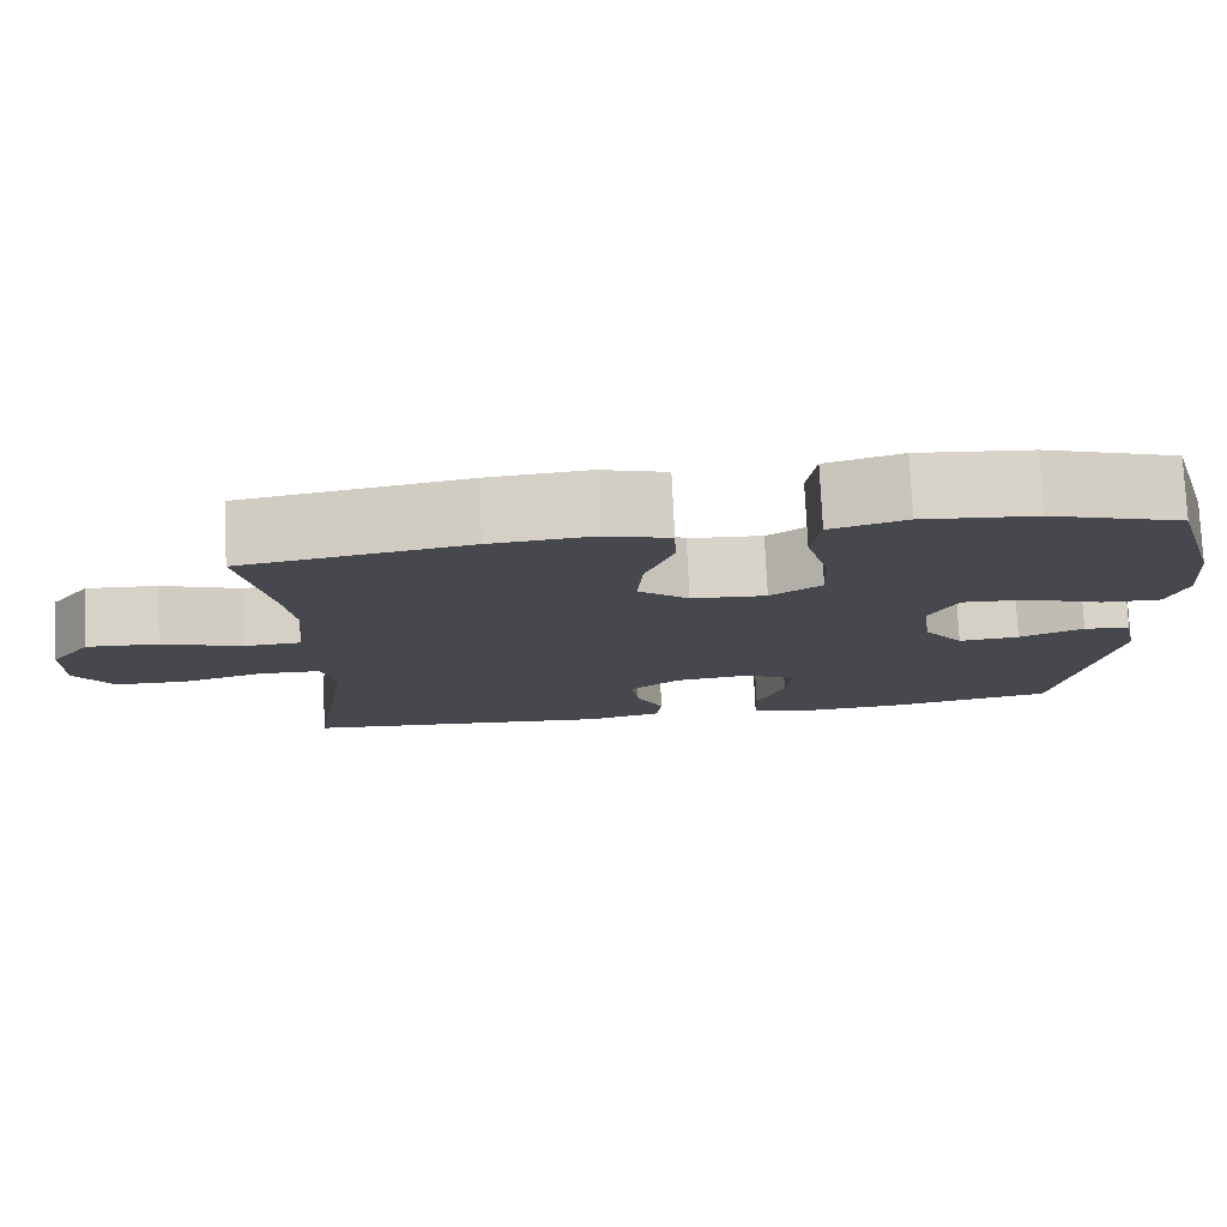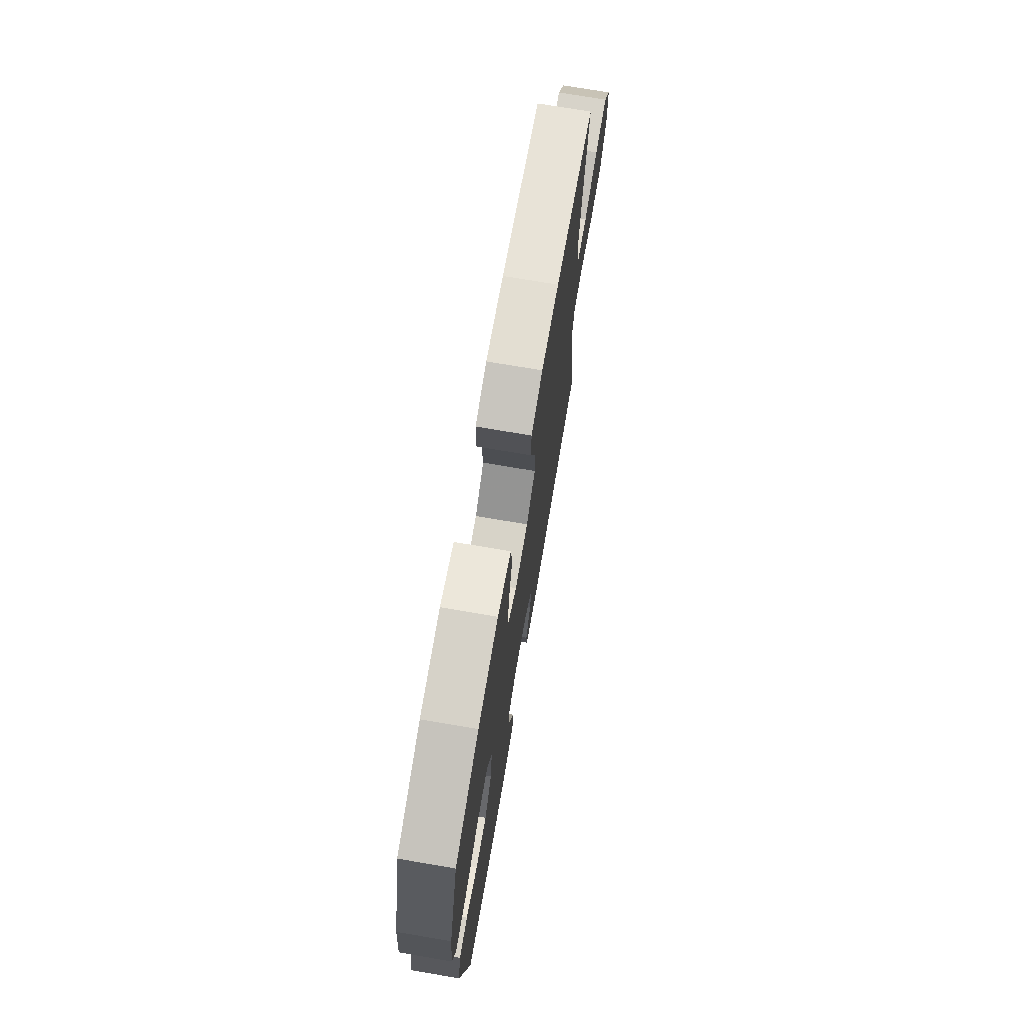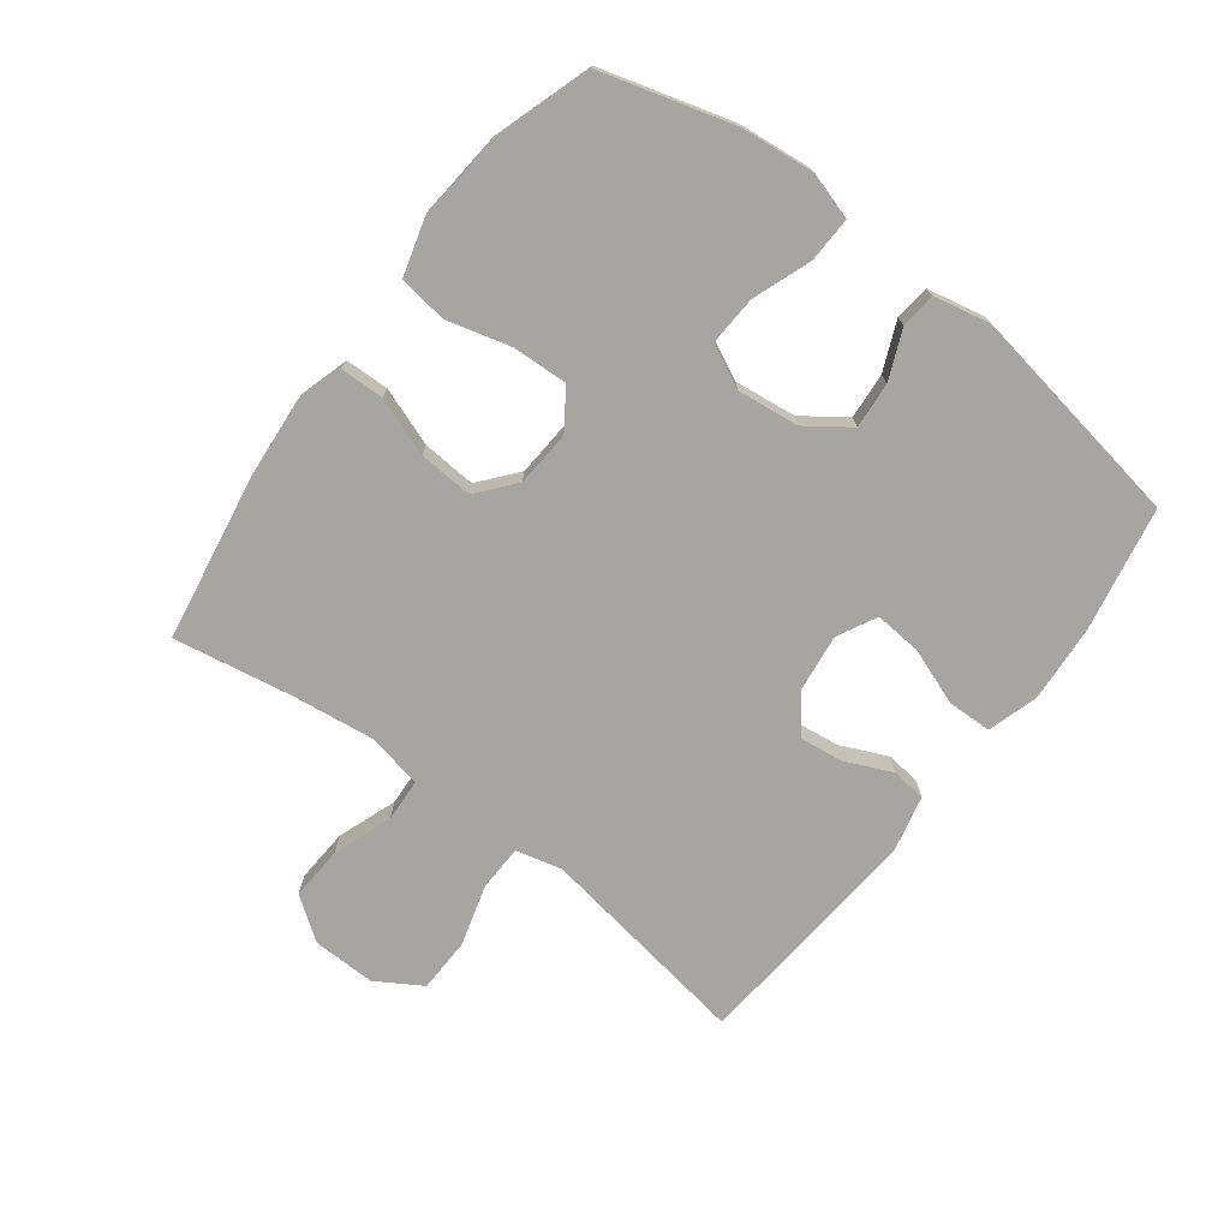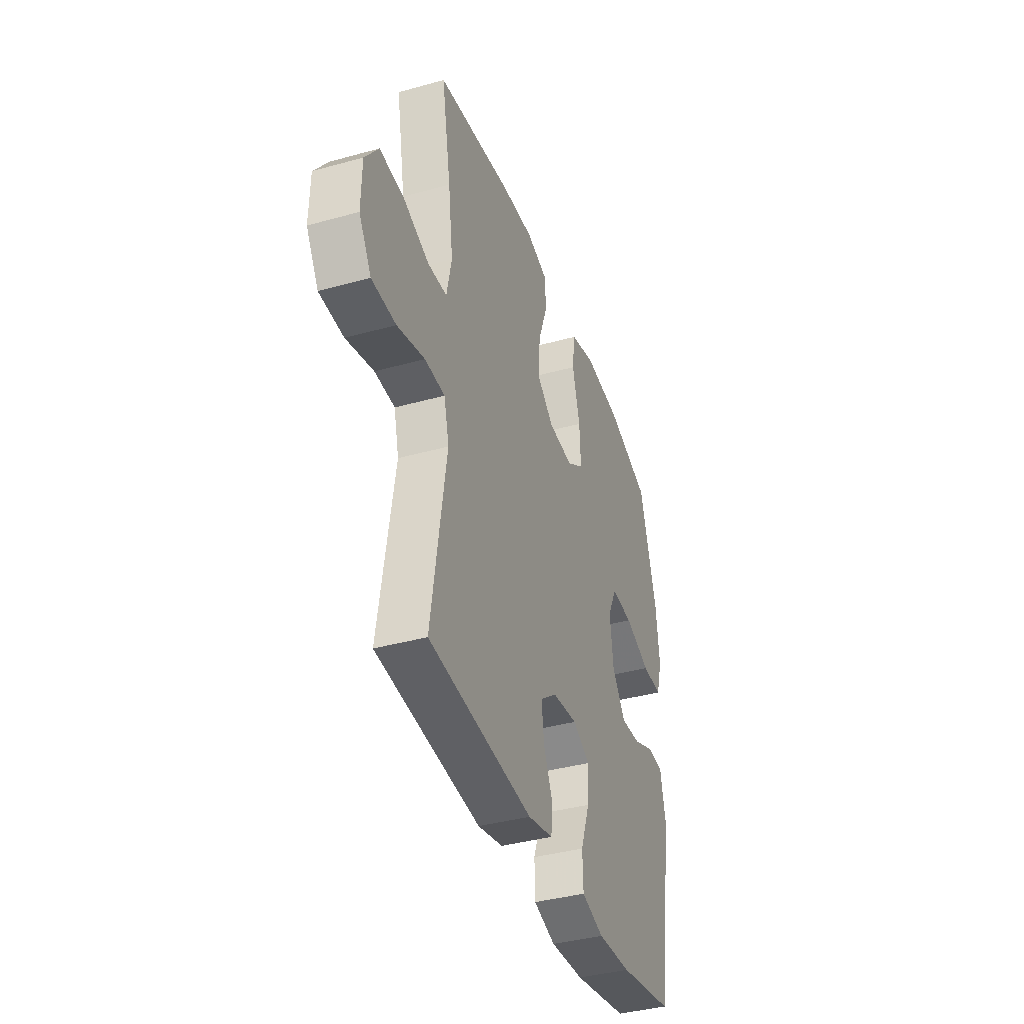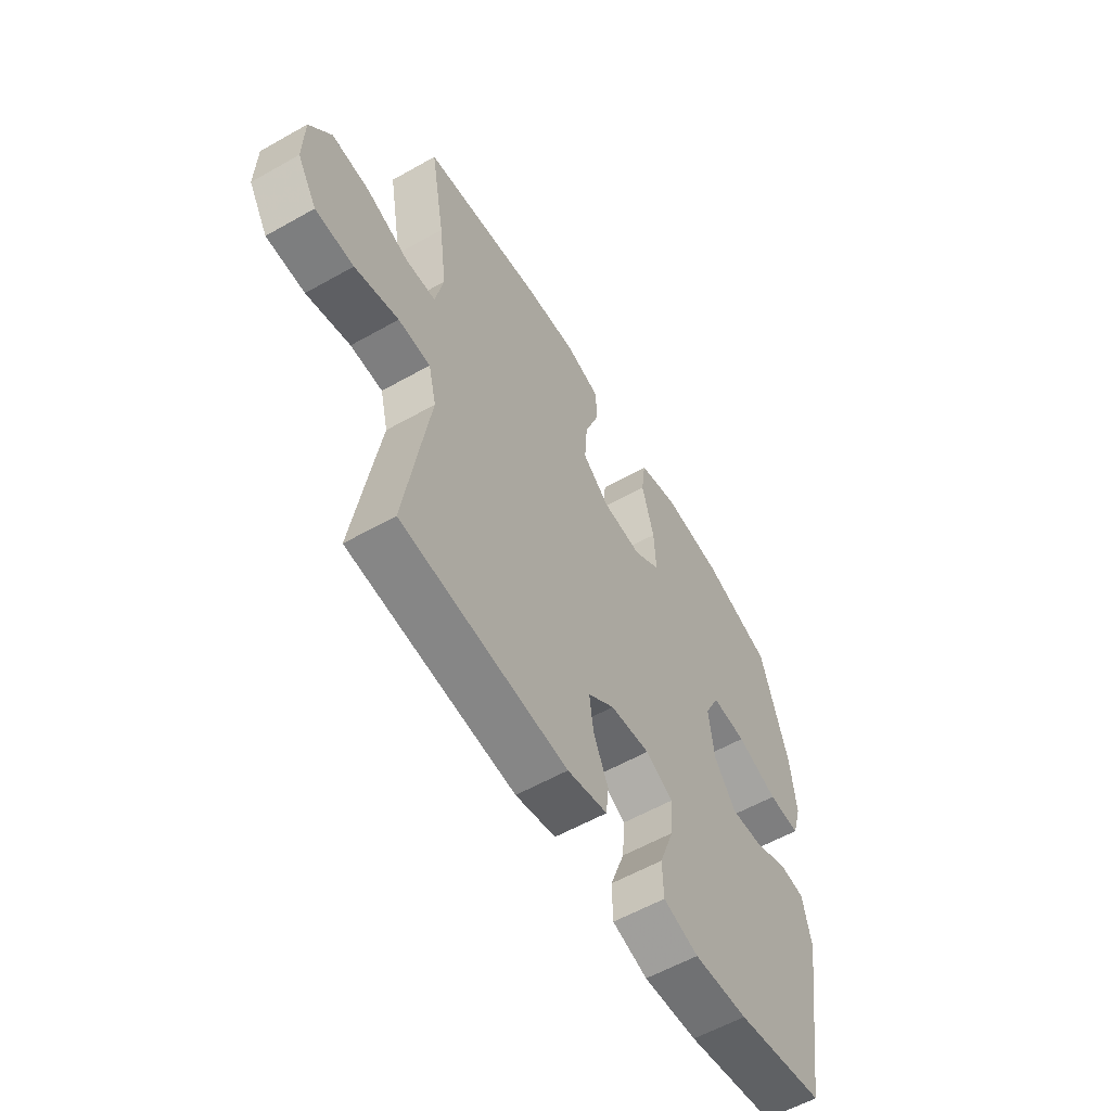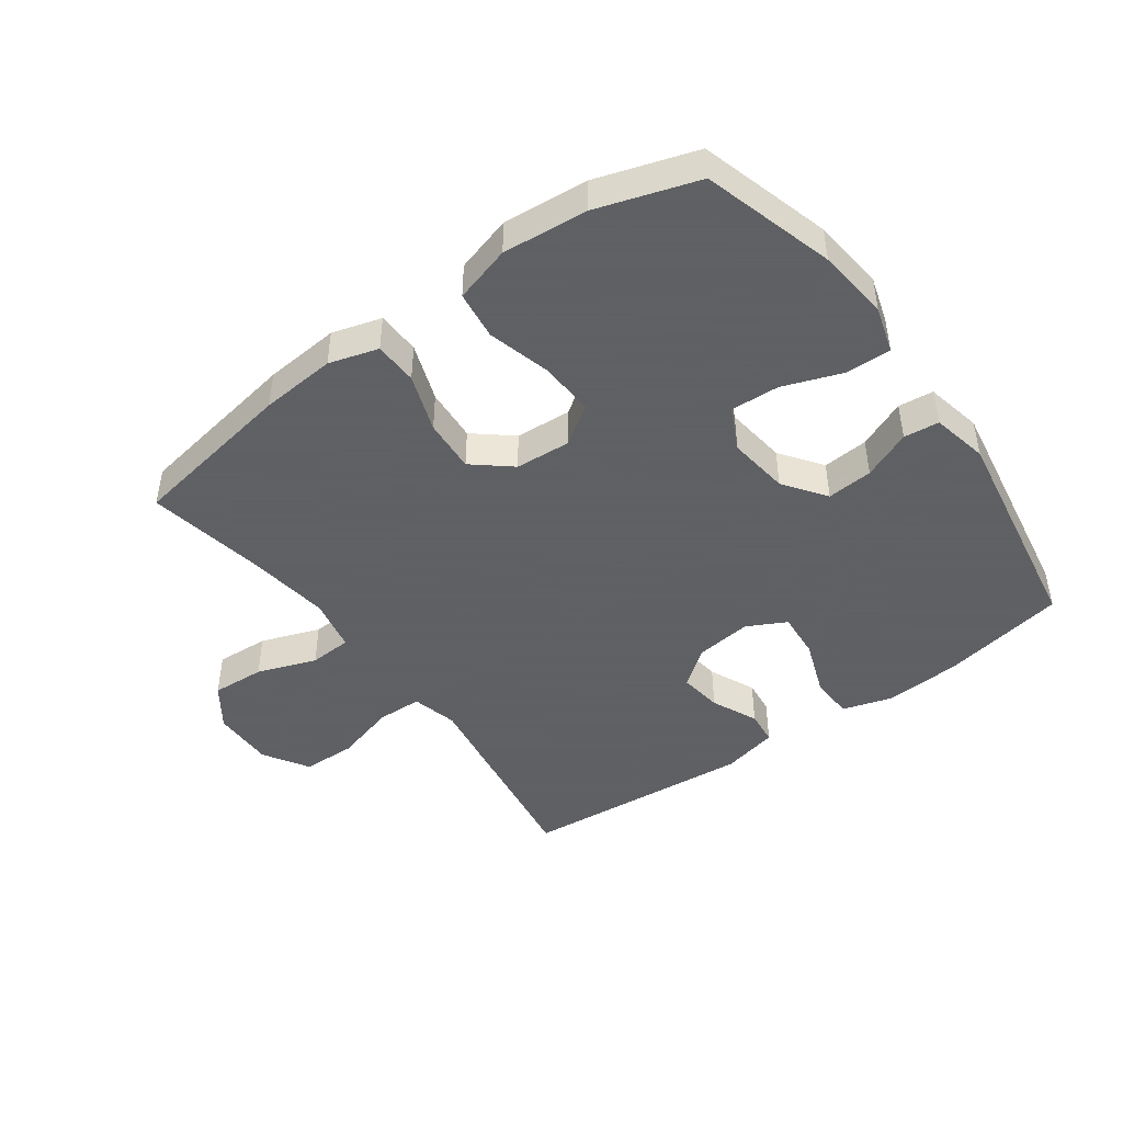
<metadata>
{"format":"obj","ext":"obj","renderer":"f3d","projection":"perspective","resolution":1024,"background":"white","views":[{"elev":78.0,"azim":-2.8,"up":"+Z"},{"elev":72.5,"azim":99.7,"up":"+Z"},{"elev":-73.7,"azim":52.8,"up":"+Y"},{"elev":-39.0,"azim":-70.8,"up":"+Z"},{"elev":-58.2,"azim":-59.7,"up":"+Z"},{"elev":-45.3,"azim":36.0,"up":"+Y"}]}
</metadata>
<code>
v 0.5 0.07 0.5
v 0.56 0.07 0.292
v 0.572 0.07 0.176
v 0.55 0.07 0.103
v 0.478 0.07 0.105
v 0.385 0.07 0.139
v 0.307 0.07 0.143
v 0.274 0.07 0.075
v 0.286 0.07 -0.023
v 0.334 0.07 -0.09
v 0.407 0.07 -0.084
v 0.484 0.07 -0.051
v 0.54 0.07 -0.057
v 0.559 0.07 -0.147
v 0.5 0.07 -0.5
v 0.301 0.07 -0.538
v 0.18 0.07 -0.546
v 0.101 0.07 -0.522
v 0.099 0.07 -0.452
v 0.132 0.07 -0.362
v 0.138 0.07 -0.288
v 0.076 0.07 -0.256
v -0.014 0.07 -0.267
v -0.074 0.07 -0.313
v -0.065 0.07 -0.382
v -0.032 0.07 -0.456
v -0.038 0.07 -0.511
v -0.128 0.07 -0.532
v -0.5 0.07 -0.5
v -0.465 0.07 -0.274
v -0.447 0.07 -0.16
v -0.465 0.07 -0.087
v -0.537 0.07 -0.085
v -0.635 0.07 -0.113
v -0.721 0.07 -0.111
v -0.765 0.07 -0.039
v -0.763 0.07 0.061
v -0.715 0.07 0.128
v -0.63 0.07 0.123
v -0.536 0.07 0.089
v -0.468 0.07 0.093
v -0.45 0.07 0.179
v -0.467 0.07 0.312
v -0.5 0.07 0.5
v -0.233 0.07 0.545
v -0.113 0.07 0.555
v -0.035 0.07 0.532
v -0.033 0.07 0.463
v -0.066 0.07 0.371
v -0.072 0.07 0.286
v -0.012 0.07 0.236
v 0.077 0.07 0.23
v 0.138 0.07 0.272
v 0.134 0.07 0.359
v 0.107 0.07 0.46
v 0.117 0.07 0.537
v 0.207 0.07 0.563
v 0.342 0.07 0.551
v 0.5 0 0.5
v 0.56 0 0.292
v 0.572 0 0.176
v 0.55 0 0.103
v 0.478 0 0.105
v 0.385 0 0.139
v 0.307 0 0.143
v 0.274 0 0.075
v 0.286 0 -0.023
v 0.334 0 -0.09
v 0.407 0 -0.084
v 0.484 0 -0.051
v 0.54 0 -0.057
v 0.559 0 -0.147
v 0.5 0 -0.5
v 0.301 0 -0.538
v 0.18 0 -0.546
v 0.101 0 -0.522
v 0.099 0 -0.452
v 0.132 0 -0.362
v 0.138 0 -0.288
v 0.076 0 -0.256
v -0.014 0 -0.267
v -0.074 0 -0.313
v -0.065 0 -0.382
v -0.032 0 -0.456
v -0.038 0 -0.511
v -0.128 0 -0.532
v -0.5 0 -0.5
v -0.465 0 -0.274
v -0.447 0 -0.16
v -0.465 0 -0.087
v -0.537 0 -0.085
v -0.635 0 -0.113
v -0.721 0 -0.111
v -0.765 0 -0.039
v -0.763 0 0.061
v -0.715 0 0.128
v -0.63 0 0.123
v -0.536 0 0.089
v -0.468 0 0.093
v -0.45 0 0.179
v -0.467 0 0.312
v -0.5 0 0.5
v -0.233 0 0.545
v -0.113 0 0.555
v -0.035 0 0.532
v -0.033 0 0.463
v -0.066 0 0.371
v -0.072 0 0.286
v -0.012 0 0.236
v 0.077 0 0.23
v 0.138 0 0.272
v 0.134 0 0.359
v 0.107 0 0.46
v 0.117 0 0.537
v 0.207 0 0.563
v 0.342 0 0.551
f 4 5 6
f 3 4 6
f 2 3 6
f 1 2 6
f 58 1 6
f 57 58 6
f 56 57 6
f 55 56 6
f 54 55 6
f 53 54 6 7
f 52 53 7 8
f 51 52 8 9
f 50 51 9 10
f 47 48 49
f 46 47 49
f 45 46 49
f 44 45 49
f 43 44 49
f 42 43 49 50
f 41 42 50 10
f 38 39 40
f 37 38 40
f 36 37 40
f 35 36 40
f 34 35 40
f 33 34 40
f 40 41 10
f 33 40 10
f 32 33 10
f 29 30 31
f 28 29 31
f 27 28 31
f 26 27 31
f 25 26 31
f 24 25 31 32
f 23 24 32
f 22 23 32 10
f 18 19 20
f 17 18 20
f 16 17 20
f 15 16 20
f 14 15 20
f 13 14 20
f 12 13 20
f 11 12 20
f 11 20 21
f 10 11 21 22
f 64 63 62
f 64 62 61
f 64 61 60
f 64 60 59
f 64 59 116
f 64 116 115
f 64 115 114
f 64 114 113
f 64 113 112
f 65 64 112 111
f 66 65 111 110
f 67 66 110 109
f 68 67 109 108
f 107 106 105
f 107 105 104
f 107 104 103
f 107 103 102
f 107 102 101
f 108 107 101 100
f 68 108 100 99
f 98 97 96
f 98 96 95
f 98 95 94
f 98 94 93
f 98 93 92
f 98 92 91
f 68 99 98
f 68 98 91
f 68 91 90
f 89 88 87
f 89 87 86
f 89 86 85
f 89 85 84
f 89 84 83
f 90 89 83 82
f 90 82 81
f 68 90 81 80
f 78 77 76
f 78 76 75
f 78 75 74
f 78 74 73
f 78 73 72
f 78 72 71
f 78 71 70
f 78 70 69
f 79 78 69
f 80 79 69 68
f 1 59 60 2
f 2 60 61 3
f 3 61 62 4
f 4 62 63 5
f 5 63 64 6
f 6 64 65 7
f 7 65 66 8
f 8 66 67 9
f 9 67 68 10
f 10 68 69 11
f 11 69 70 12
f 12 70 71 13
f 13 71 72 14
f 14 72 73 15
f 15 73 74 16
f 16 74 75 17
f 17 75 76 18
f 18 76 77 19
f 19 77 78 20
f 20 78 79 21
f 21 79 80 22
f 22 80 81 23
f 23 81 82 24
f 24 82 83 25
f 25 83 84 26
f 26 84 85 27
f 27 85 86 28
f 28 86 87 29
f 29 87 88 30
f 30 88 89 31
f 31 89 90 32
f 32 90 91 33
f 33 91 92 34
f 34 92 93 35
f 35 93 94 36
f 36 94 95 37
f 37 95 96 38
f 38 96 97 39
f 39 97 98 40
f 40 98 99 41
f 41 99 100 42
f 42 100 101 43
f 43 101 102 44
f 44 102 103 45
f 45 103 104 46
f 46 104 105 47
f 47 105 106 48
f 48 106 107 49
f 49 107 108 50
f 50 108 109 51
f 51 109 110 52
f 52 110 111 53
f 53 111 112 54
f 54 112 113 55
f 55 113 114 56
f 56 114 115 57
f 57 115 116 58
f 58 116 59 1

</code>
